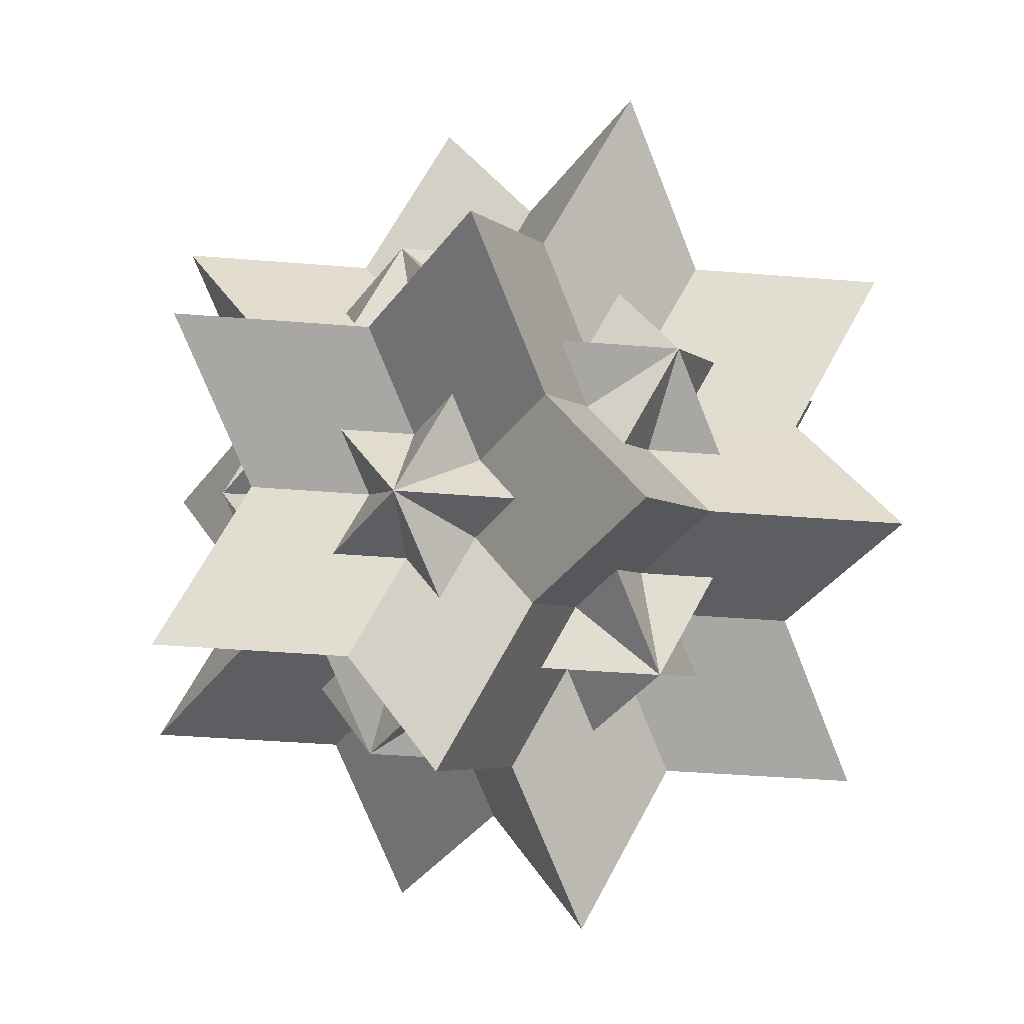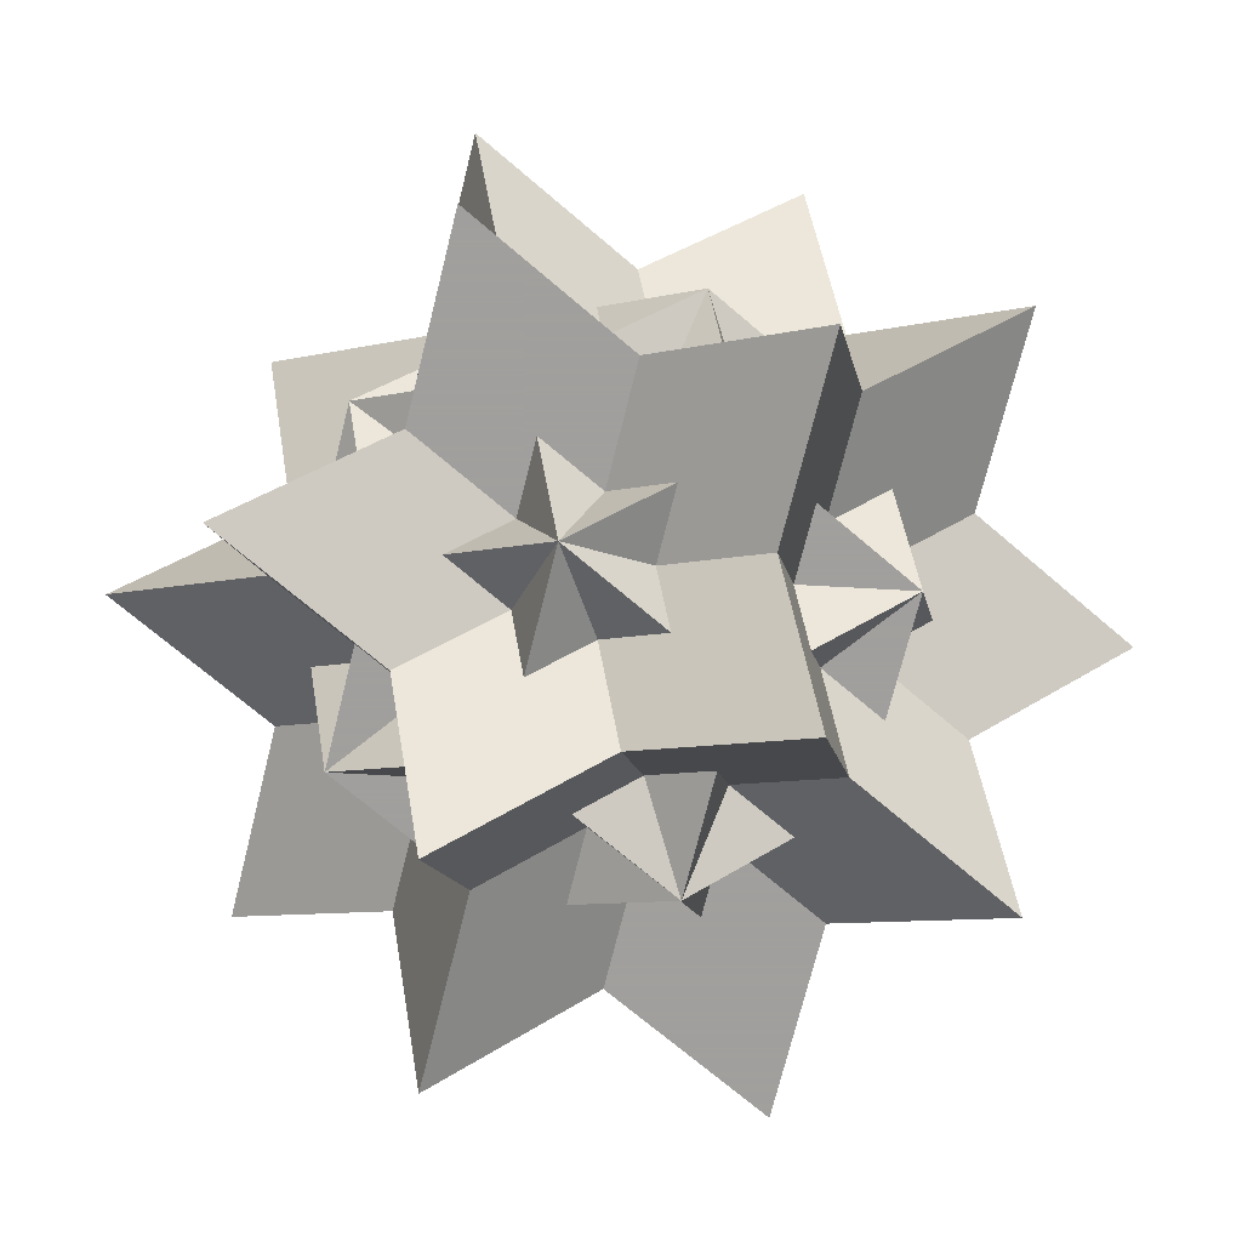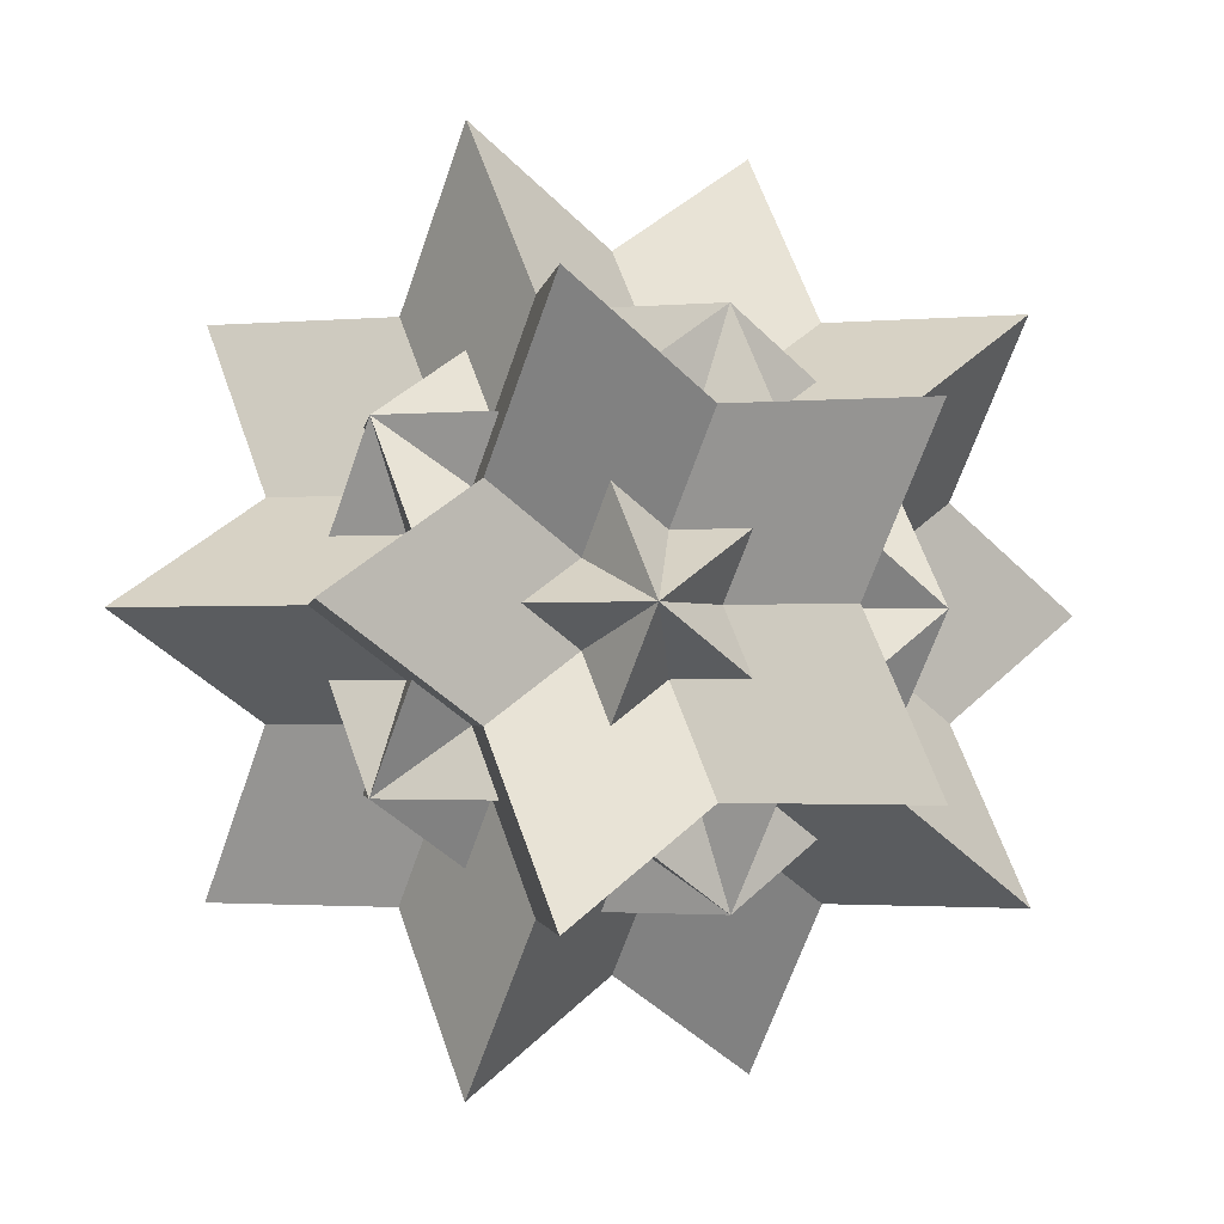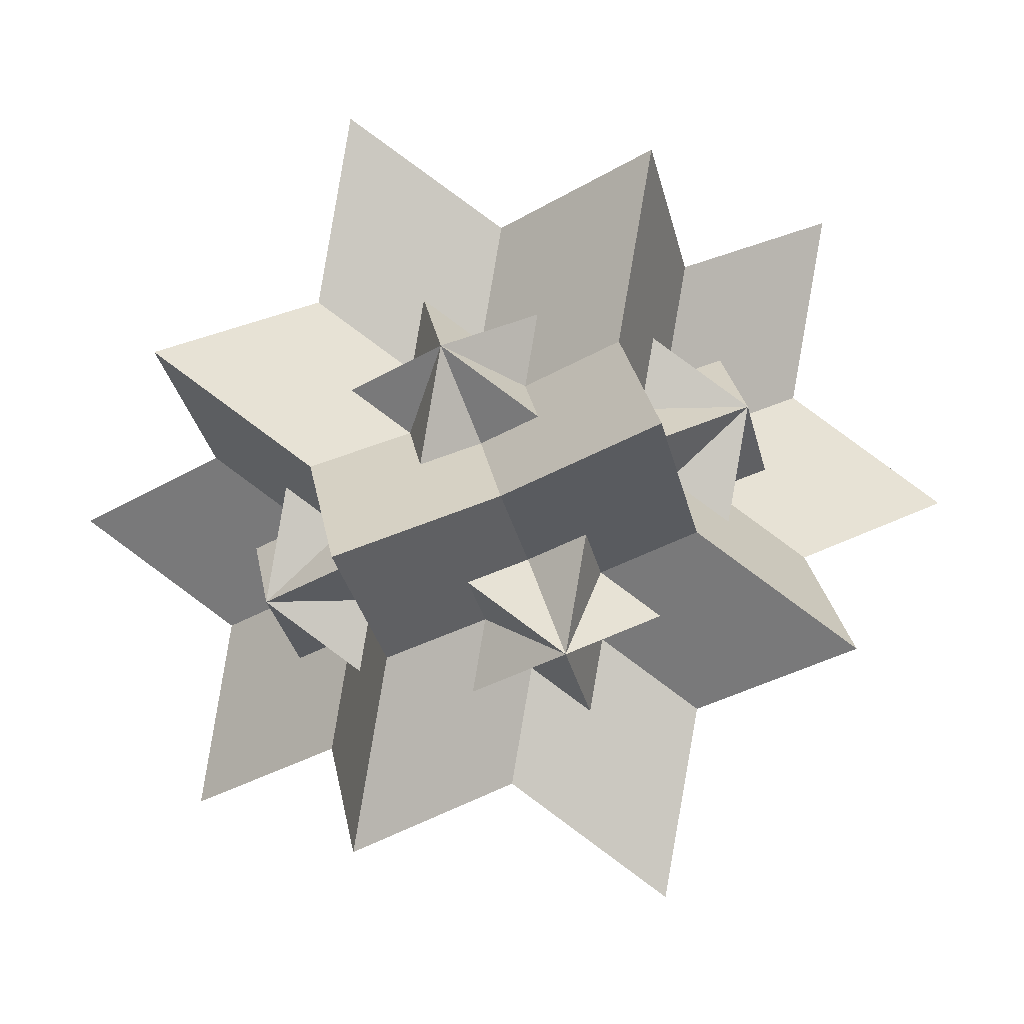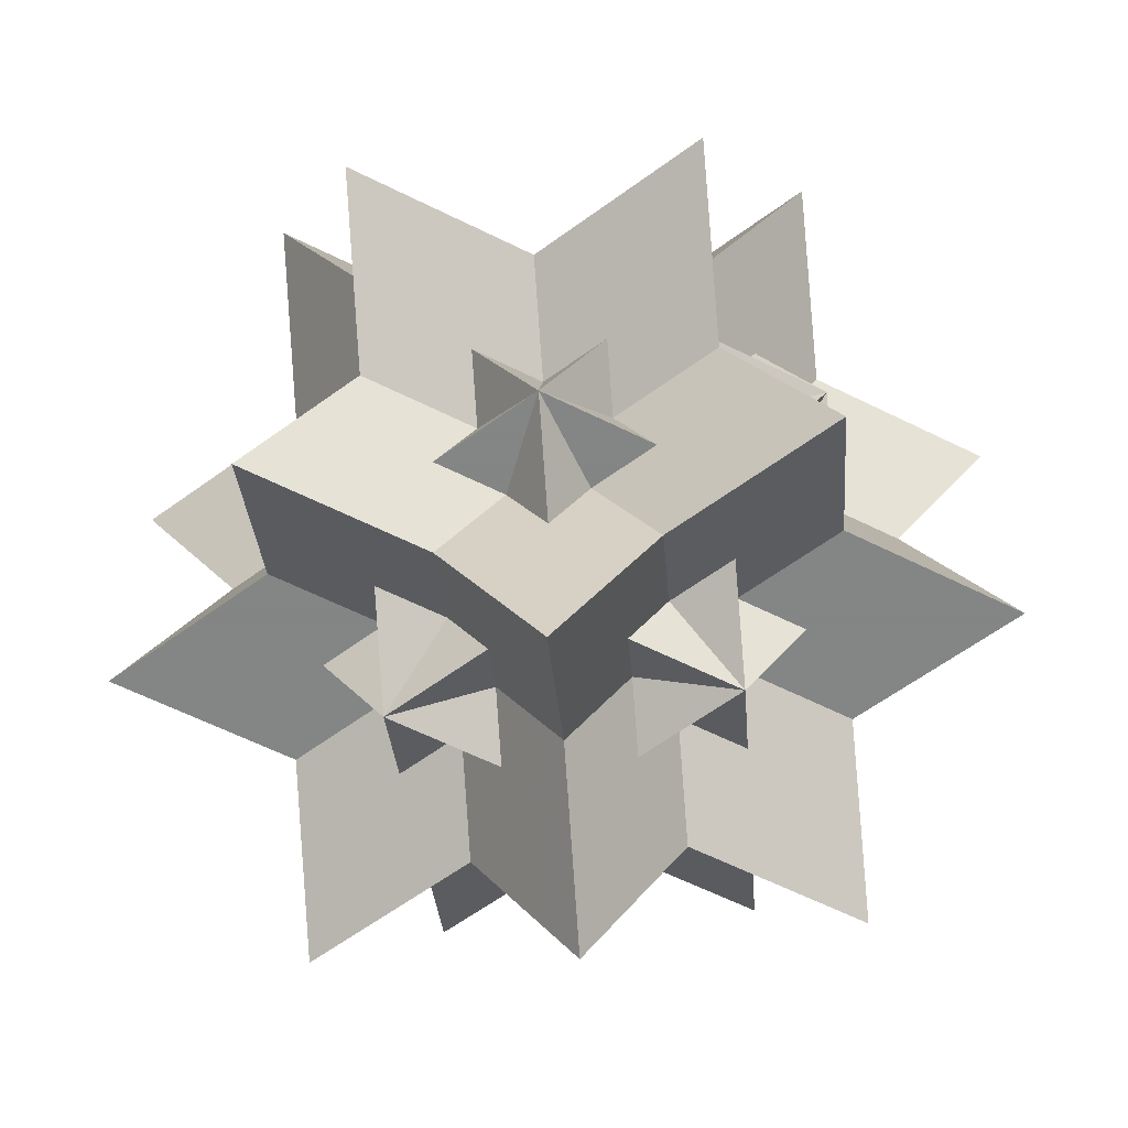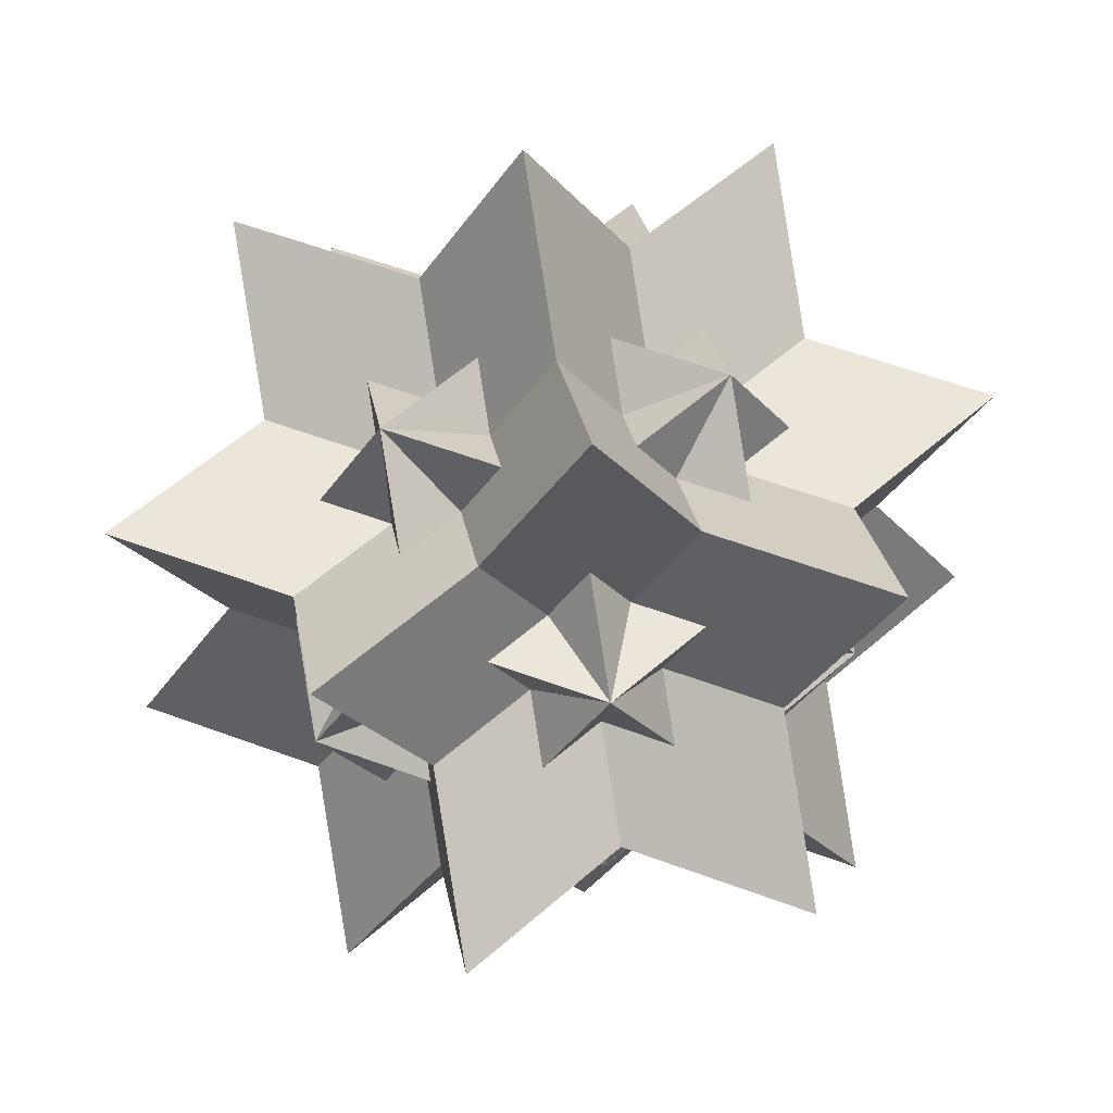
<metadata>
{"format":"obj","ext":"obj","renderer":"f3d","projection":"perspective","resolution":1024,"background":"white","views":[{"elev":-38.6,"azim":25.8,"up":"+Z"},{"elev":-71.5,"azim":17.8,"up":"+Y"},{"elev":-1.6,"azim":-38.7,"up":"+Y"},{"elev":-32.7,"azim":71.3,"up":"+Z"},{"elev":-61.6,"azim":-85.1,"up":"+Y"},{"elev":57.5,"azim":79.4,"up":"+Y"}]}
</metadata>
<code>
v 0 -0.3455 -0.2135
v 0 0.3455 0.2135
v 0 0.3455 -0.2135
v -0.3455 0.2135 0
v 0.3455 0.2135 0
v -0.3455 -0.2135 0
v 0.3455 -0.2135 0
v 0.2135 0 -0.3455
v 0.2135 0 0.3455
v -0.2135 0 -0.3455
v -0.2135 0 0.3455
v 0.559 0 0.2135
v 0.559 0 -0.2135
v -0.559 0 0.2135
v -0.559 0 -0.2135
v 0 0.2135 0.559
v 0 0.2135 -0.559
v 0 -0.2135 0.559
v 0 -0.2135 -0.559
v 0.2135 0.559 0
v -0.2135 0.559 0
v 0.2135 -0.559 0
v -0.2135 -0.559 0
v -0.3455 -0.3455 -0.3455
v -0.3455 -0.3455 0.3455
v 0.3455 -0.3455 -0.3455
v 0.3455 -0.3455 0.3455
v -0.3455 0.3455 -0.3455
v -0.3455 0.3455 0.3455
v 0.3455 0.3455 -0.3455
v 0.3455 0.3455 0.3455
v 0 -0.3455 0.2135
f 32 12 2 14
f 32 14 10 26
f 32 26 5 16
f 1 13 9 25
f 1 25 4 17
f 1 17 5 27
f 2 28 6 18
f 2 18 7 30
f 2 30 10 14
f 3 19 6 29
f 3 29 9 13
f 3 13 1 15
f 4 20 8 24
f 4 24 32 16
f 4 16 5 17
f 7 18 6 19
f 7 19 3 31
f 7 31 11 23
f 8 22 6 28
f 8 28 2 12
f 8 12 32 24
f 9 29 6 22
f 9 22 8 20
f 9 20 4 25
f 10 30 7 23
f 10 23 11 21
f 10 21 5 26
f 11 31 3 15
f 11 15 1 27
f 11 27 5 21

</code>
